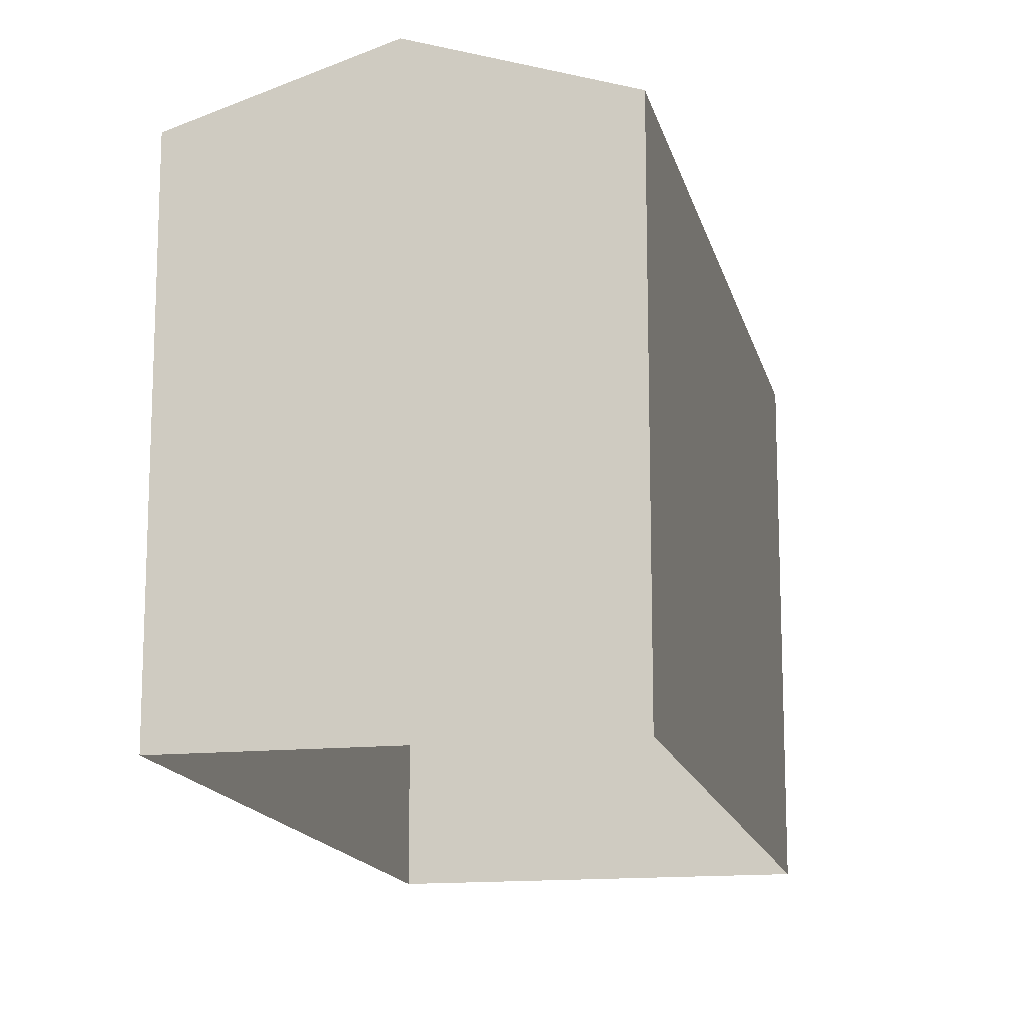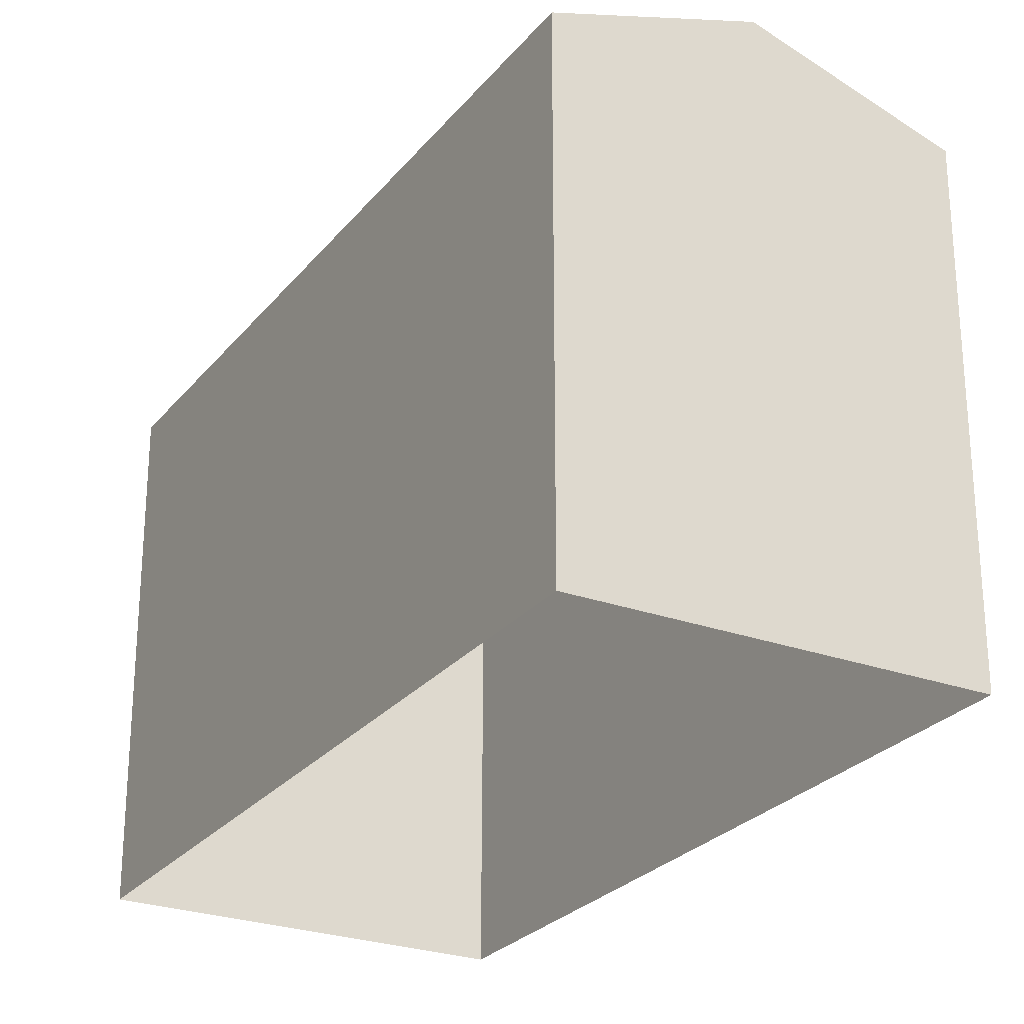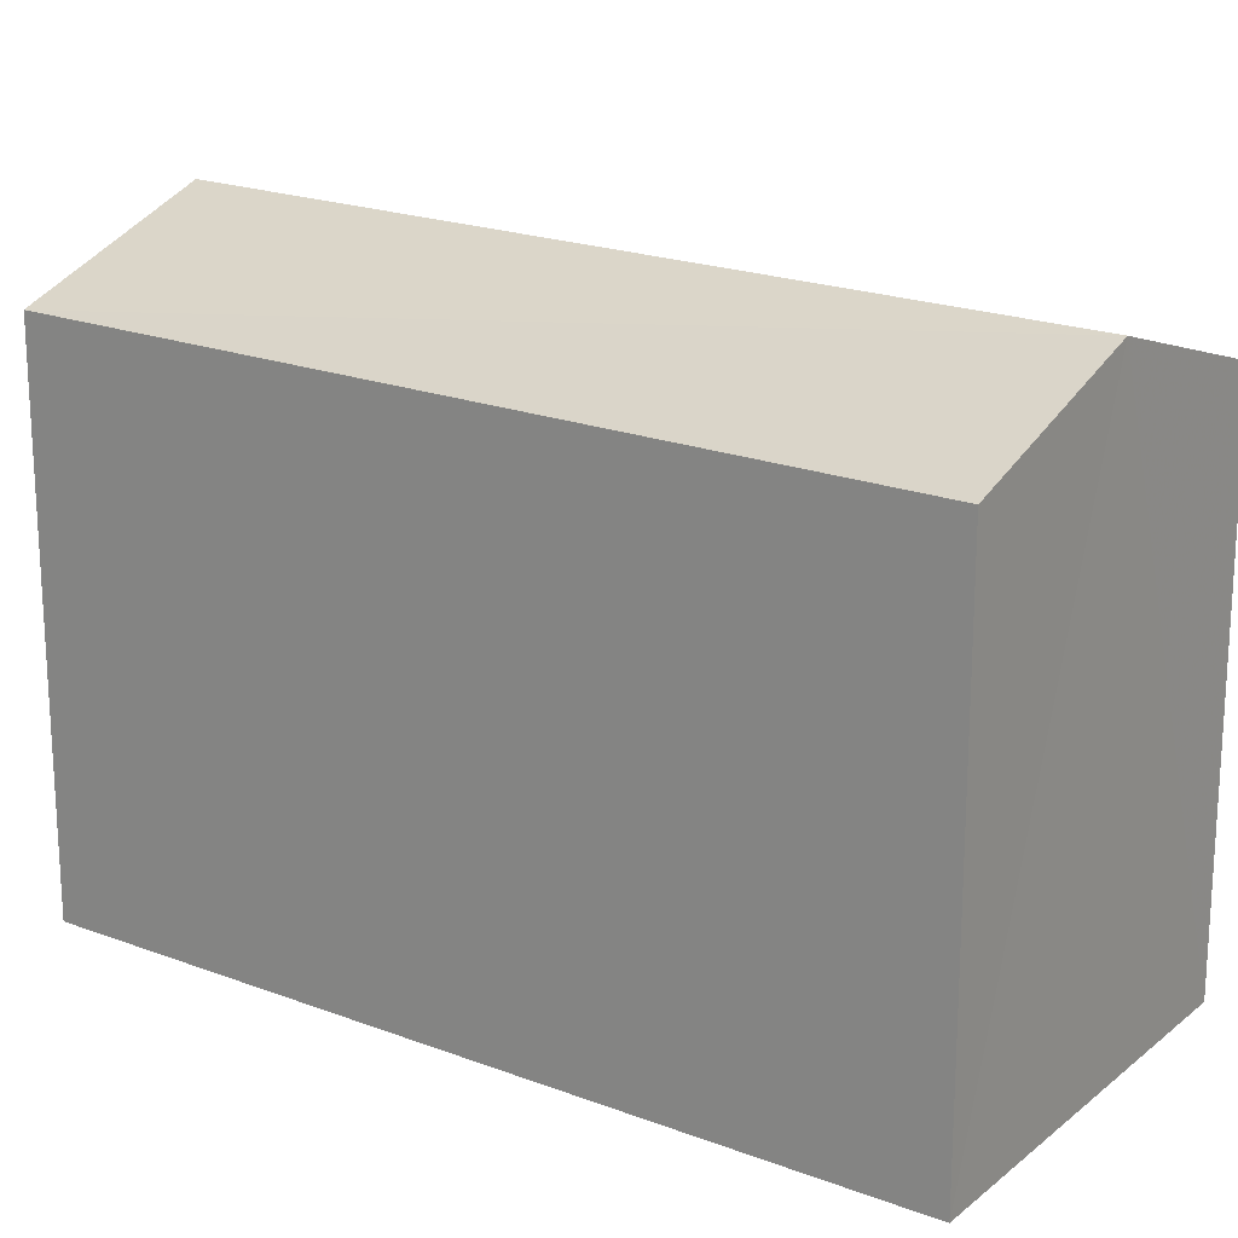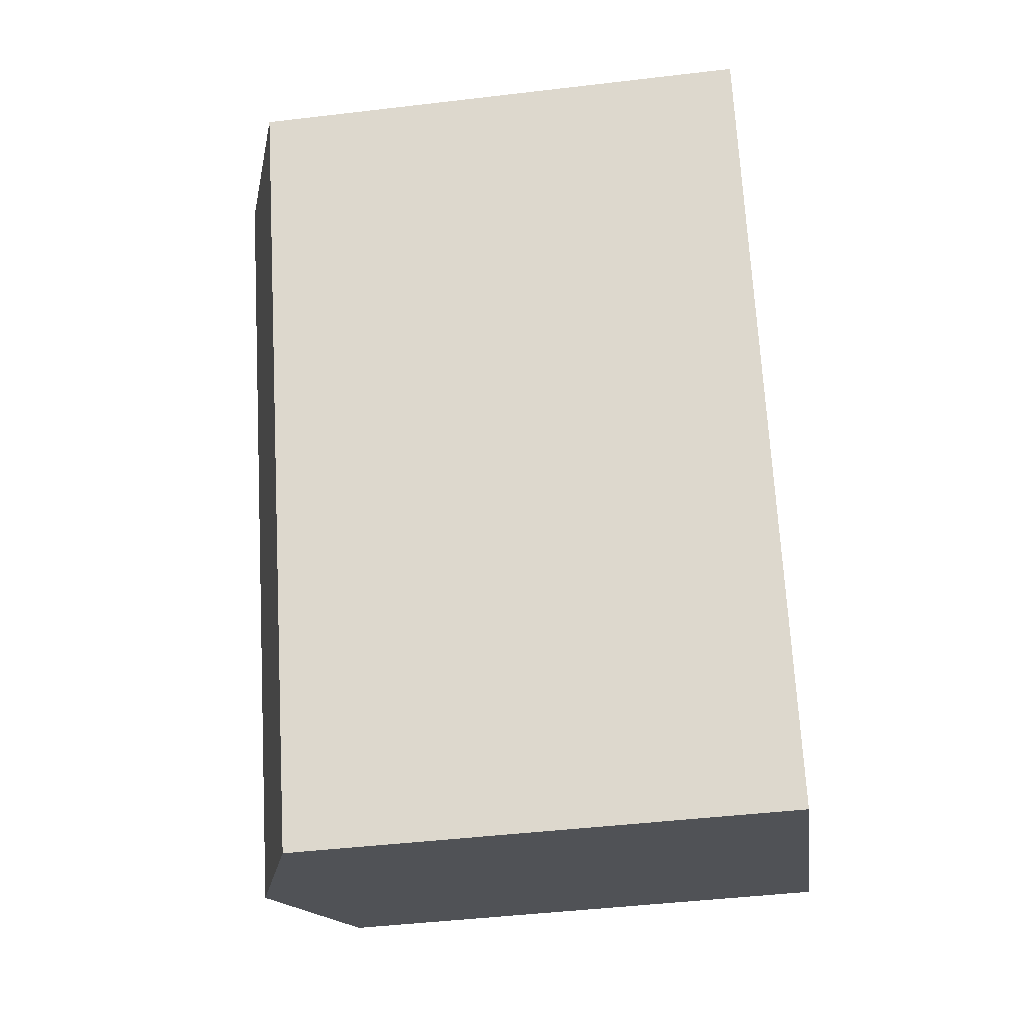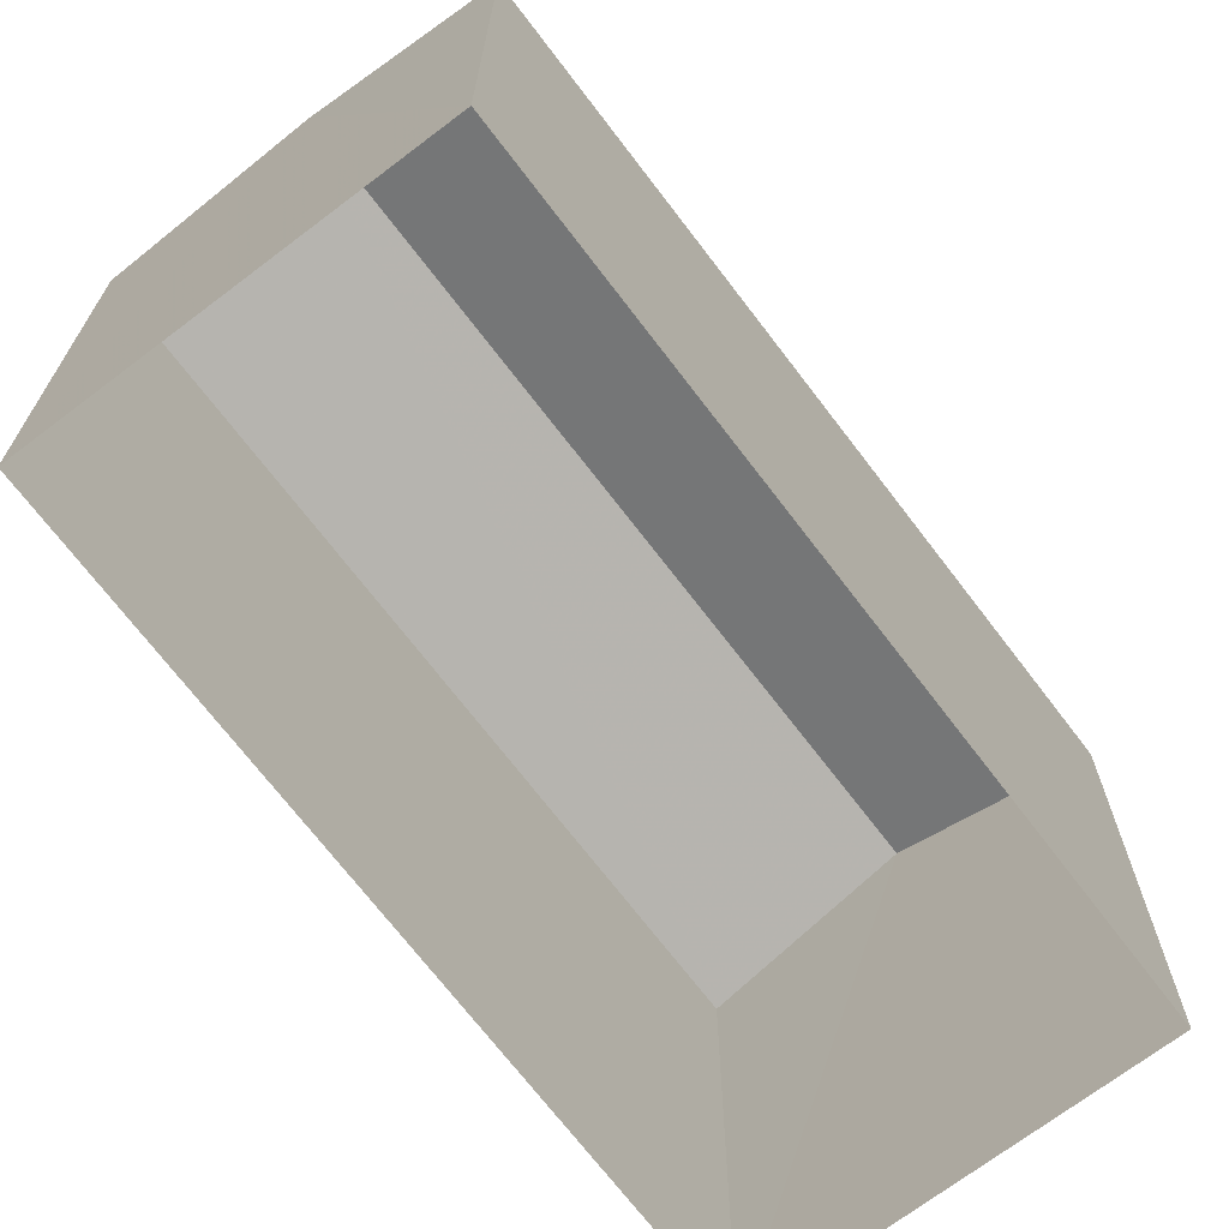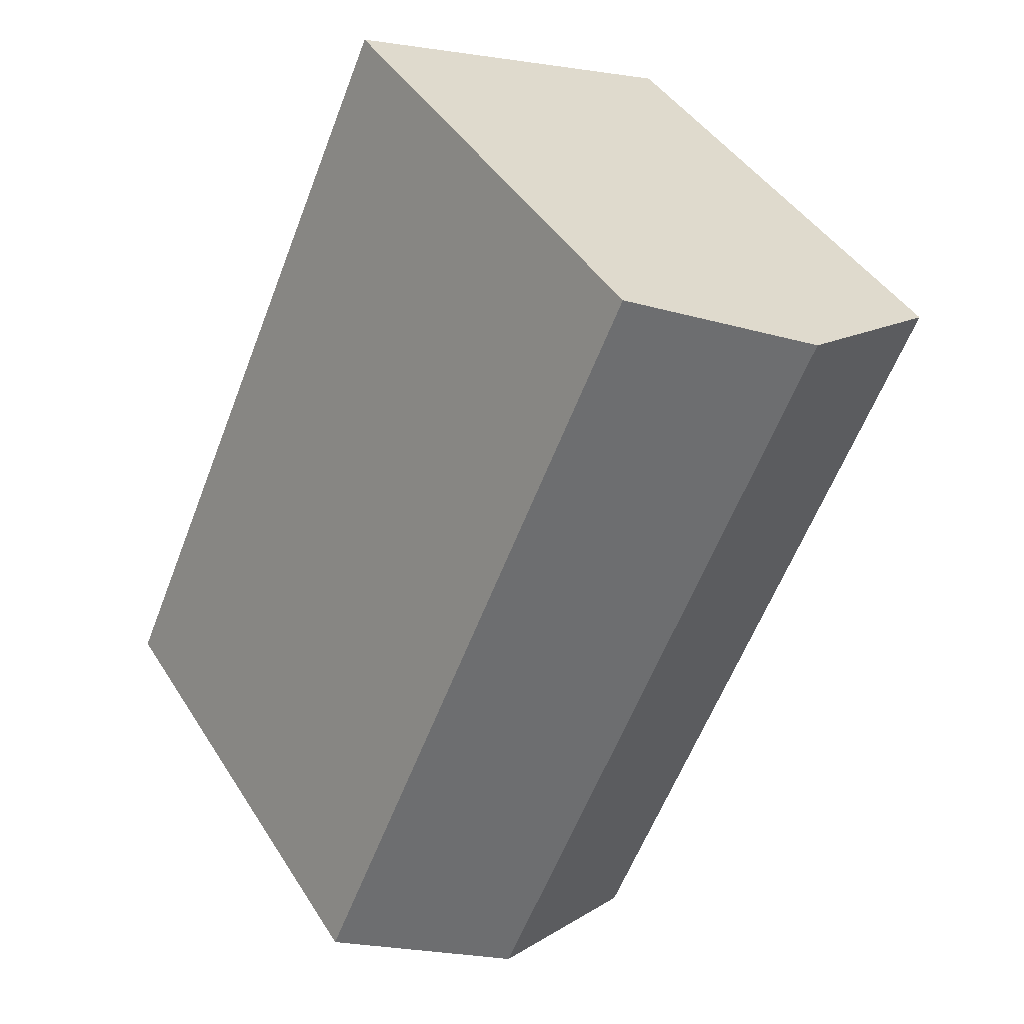
<metadata>
{"format":"obj","ext":"obj","renderer":"f3d","projection":"perspective","resolution":1024,"background":"white","views":[{"elev":-14.8,"azim":-11.9,"up":"+Z"},{"elev":-26.2,"azim":-54.1,"up":"+Z"},{"elev":20.3,"azim":-79.4,"up":"+Z"},{"elev":-45.5,"azim":97.8,"up":"+Y"},{"elev":-70.3,"azim":13.0,"up":"+Z"},{"elev":43.5,"azim":-29.9,"up":"+Y"}]}
</metadata>
<code>
v -3.159e+05 4.009e+04 3.944
v -3.159e+05 4.008e+04 3.941
v -3.159e+05 4.007e+04 3.941
v -3.159e+05 4.008e+04 3.944
v -3.159e+05 4.009e+04 11.51
v -3.159e+05 4.008e+04 11.51
v -3.159e+05 4.007e+04 12.45
v -3.159e+05 4.009e+04 12.45
v -3.159e+05 4.007e+04 11.51
v -3.159e+05 4.008e+04 11.51
f 1 2 3
f 4 1 3
f 5 6 7
f 8 5 7
f 9 10 8
f 7 9 8
f 9 3 2
f 10 9 2
f 6 1 4
f 6 5 1
f 6 4 7
f 4 3 7
f 3 9 7
f 10 2 8
f 2 1 8
f 1 5 8

</code>
